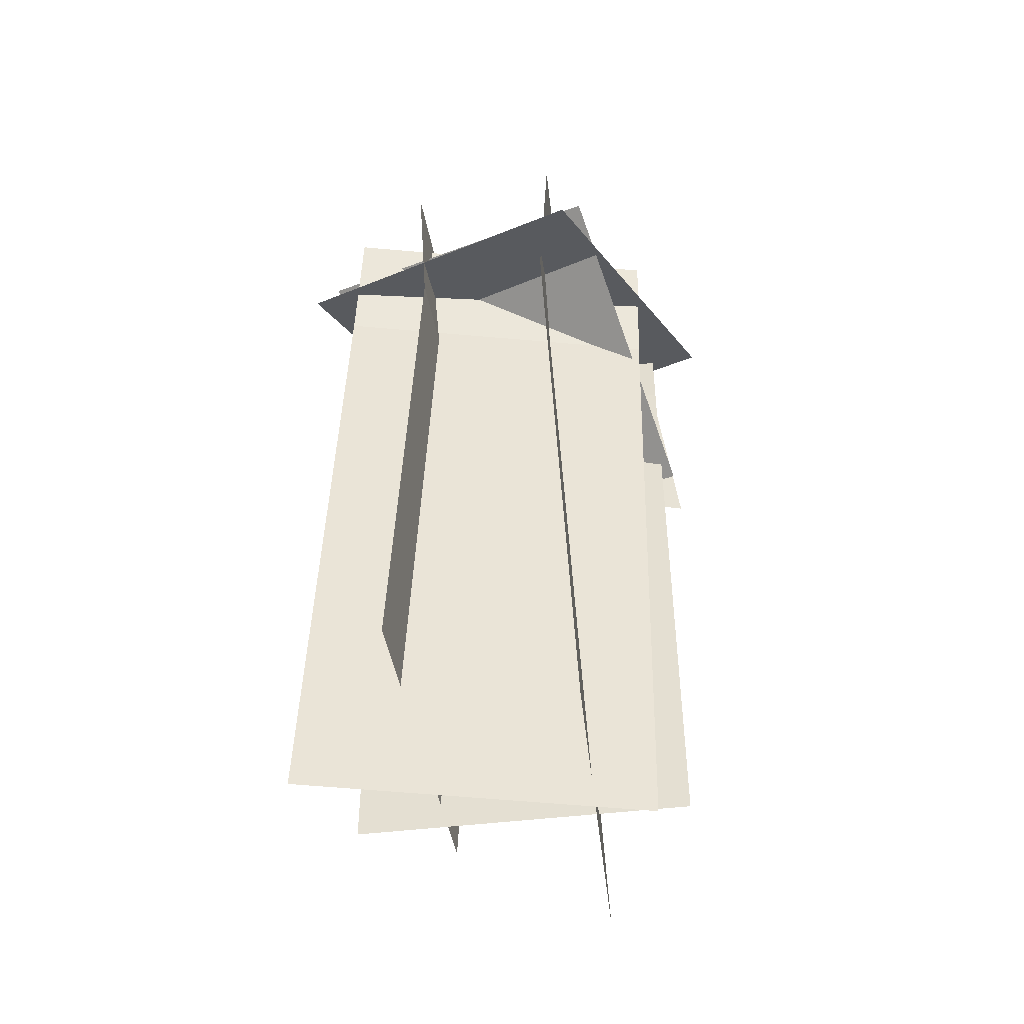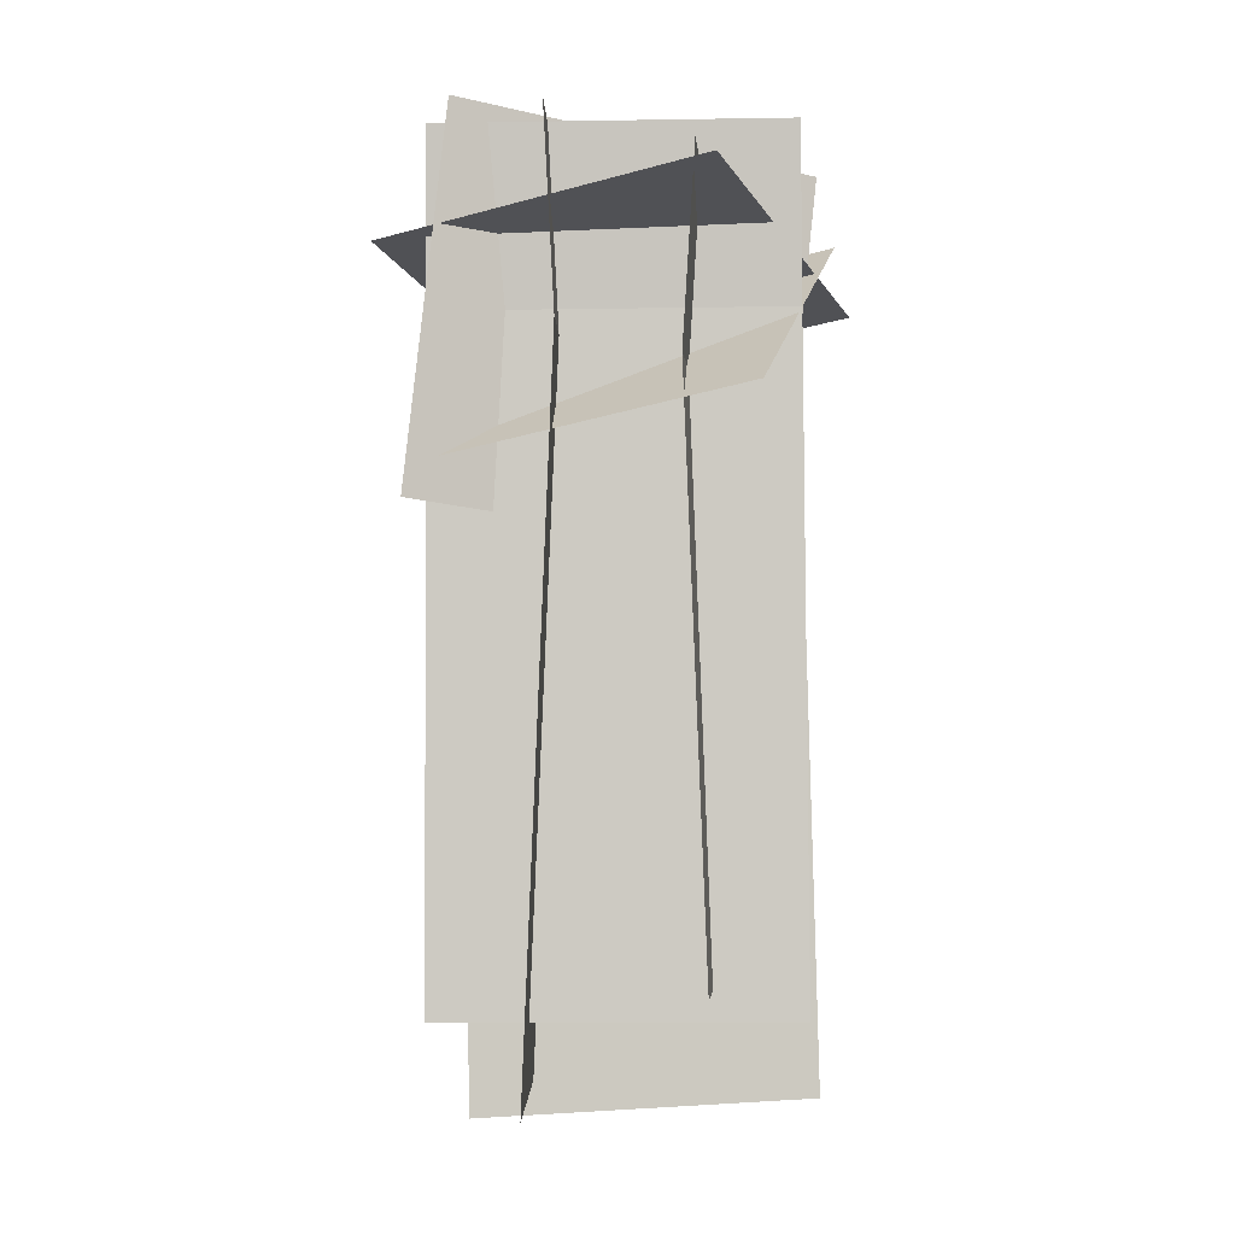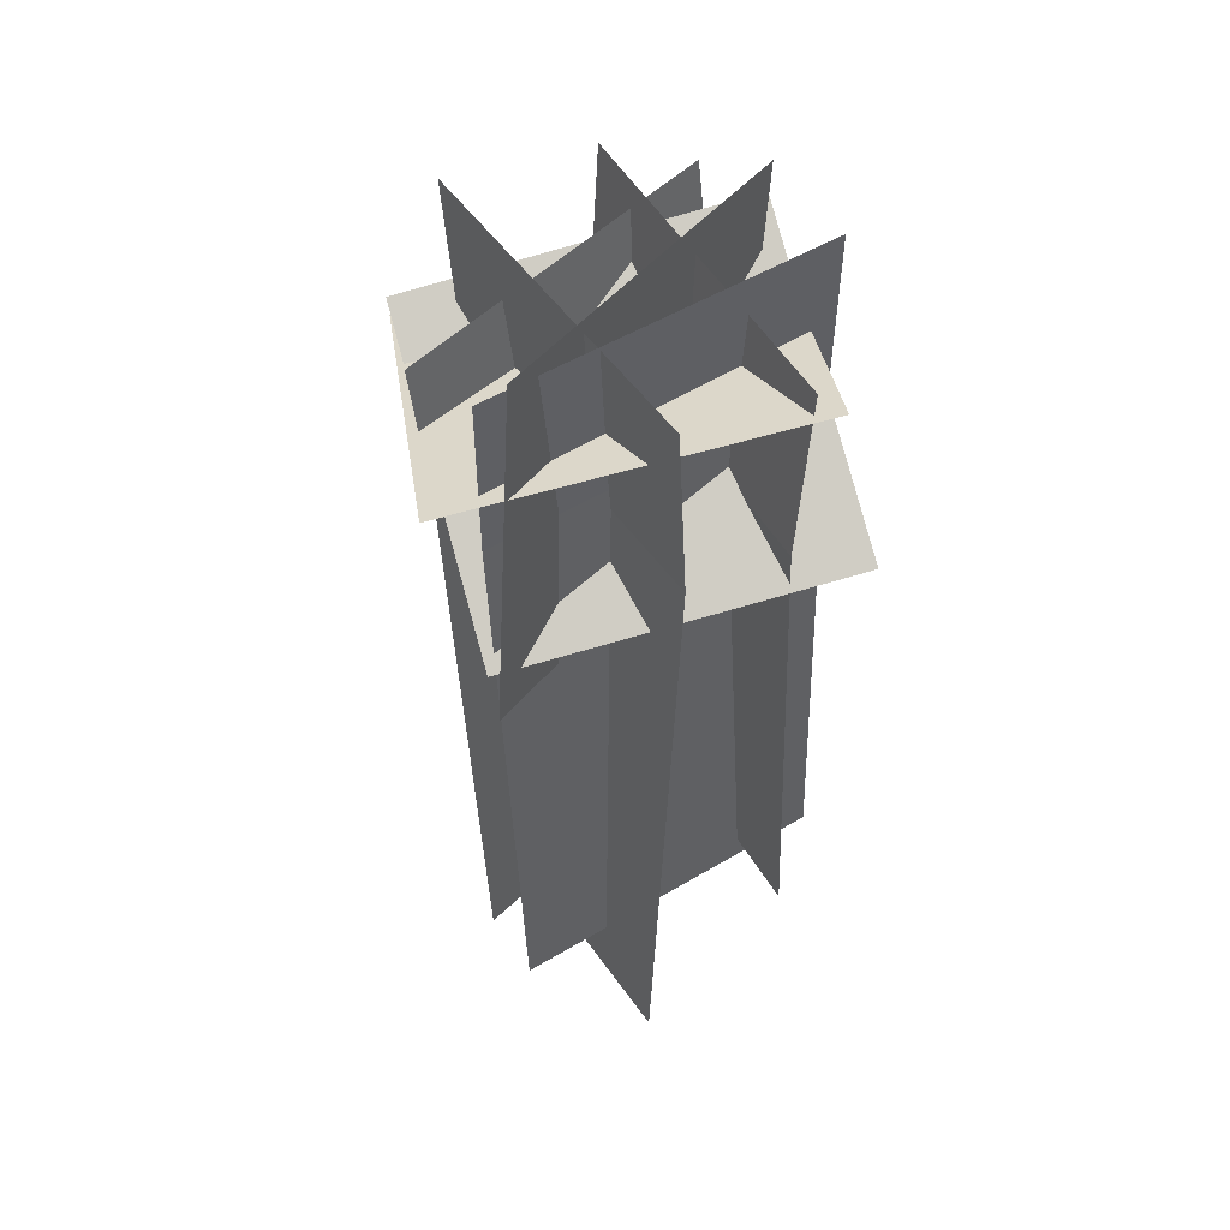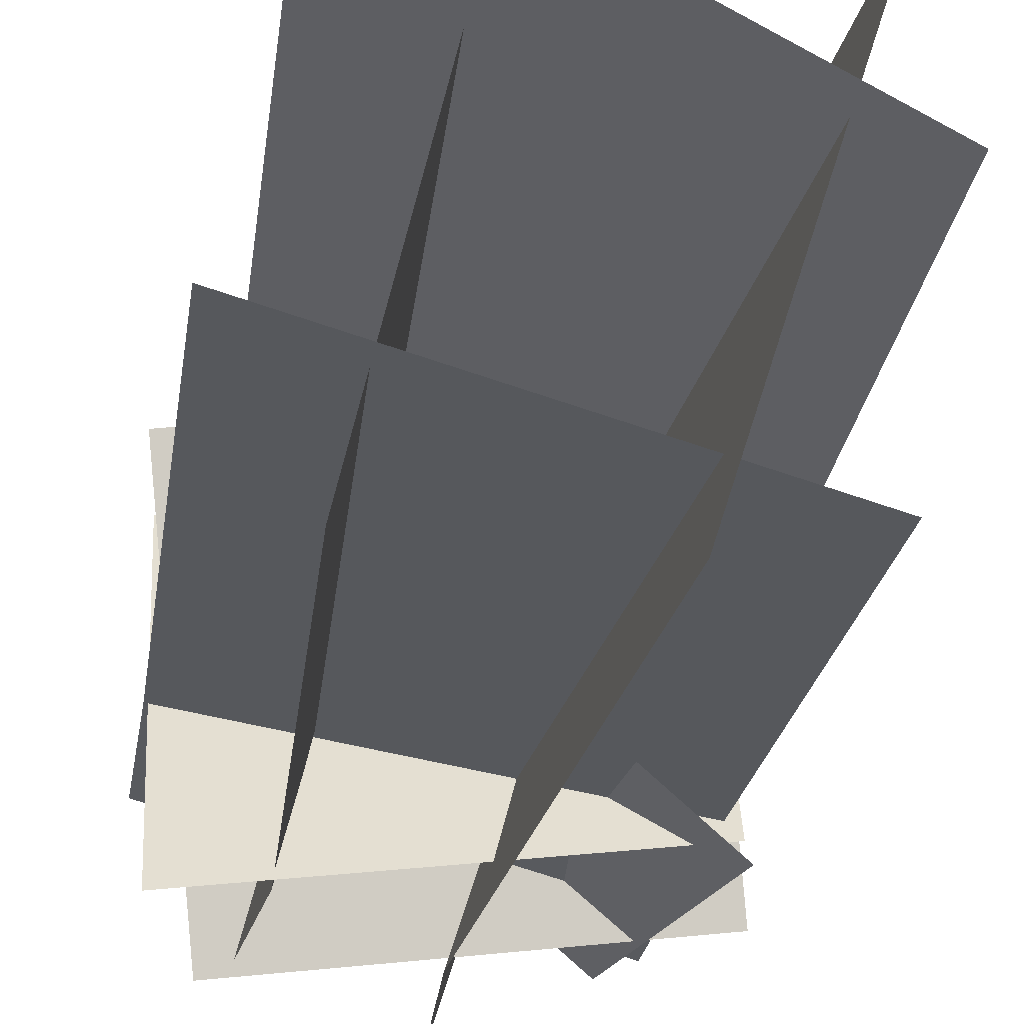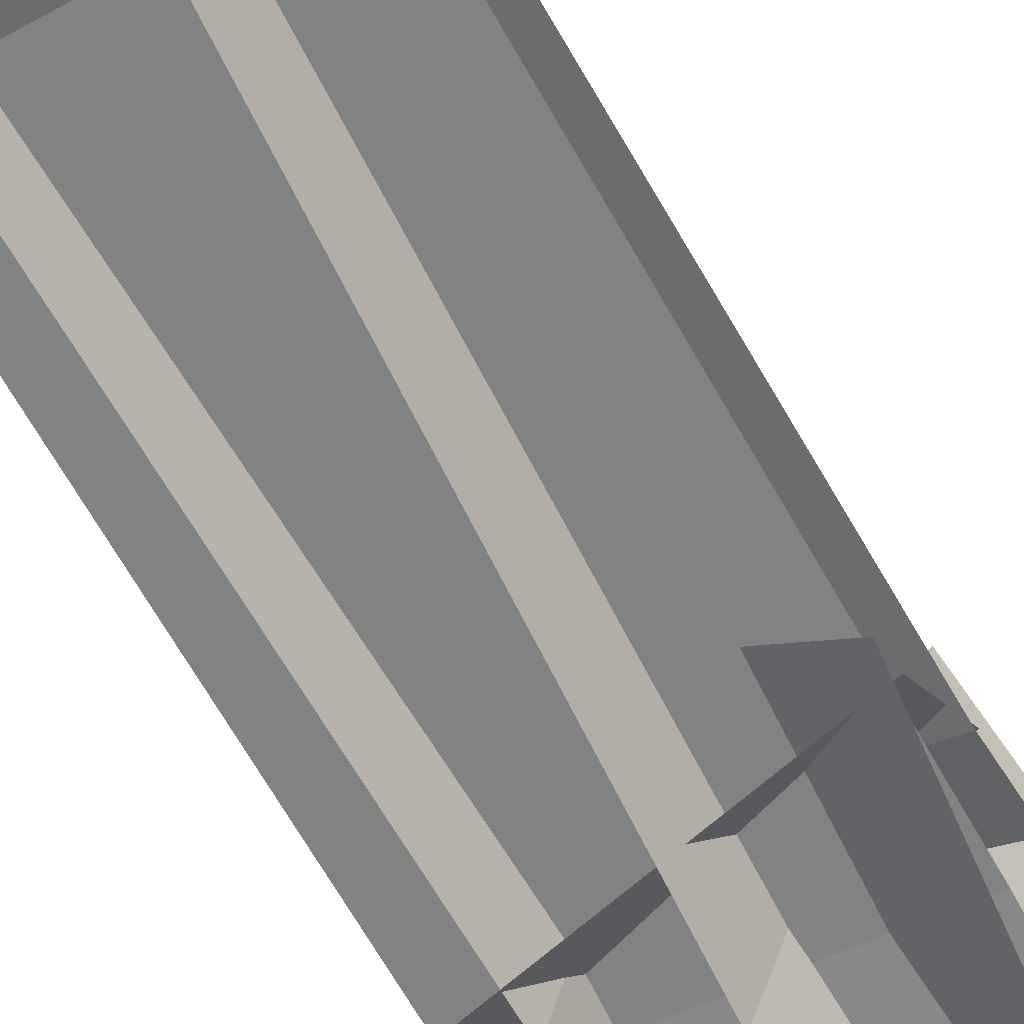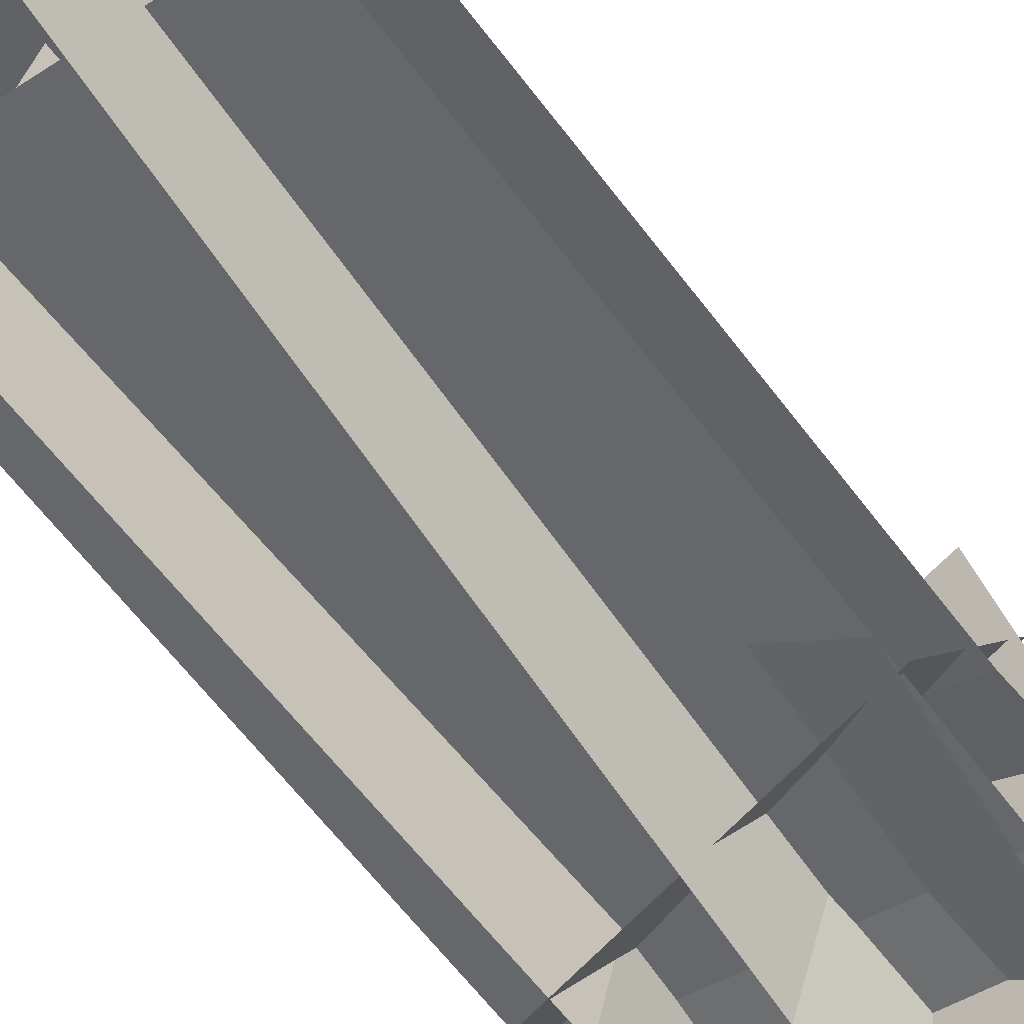
<metadata>
{"format":"obj","ext":"obj","renderer":"f3d","projection":"perspective","resolution":1024,"background":"white","views":[{"elev":-48.8,"azim":24.1,"up":"+Y"},{"elev":-2.0,"azim":-161.8,"up":"+Y"},{"elev":51.9,"azim":163.5,"up":"+Y"},{"elev":-22.4,"azim":-8.1,"up":"+Z"},{"elev":-73.4,"azim":29.1,"up":"+Z"},{"elev":-65.6,"azim":35.8,"up":"+Z"}]}
</metadata>
<code>
o south
v 1.124 1.377 -0.07228
v -0.1362 1.177 0.9338
v 1.259 -0.2353 -0.2247
v -0.001693 -0.4356 0.7814
v -0.1362 1.177 0.9338
v 1.124 1.377 -0.07228
v -0.001693 -0.4356 0.7814
v 1.259 -0.2353 -0.2247
f 3 4 2 1
f 7 8 6 5
o south
v 0.6272 1.27 -0.345
v 0.6952 -2.604 -0.3863
v 1.078 1.263 1.086
v 1.146 -2.611 1.044
v 1.033 0.4183 1.095
v 0.5824 0.4256 -0.3352
f 13 14 10 12
f 11 13 14 9
f 14 9 11 13
f 12 10 14 13
o north
v 0.4223 1.097 1.299
v 0.07813 1.109 -0.1612
v 0.3694 -2.163 1.284
v 0.0253 -2.15 -0.176
v 0.4696 0.2761 1.281
v 0.1255 0.2883 -0.1792
f 16 20 19 15
f 20 19 17 18
f 19 15 16 20
f 18 17 19 20
o bottom
v 1.268 -0.09027 -0.1176
v -0.2057 0.1655 -0.232
v 1.268 -0.09027 -0.1176
v -0.2057 0.1655 -0.232
v -0.1796 0.9005 1.075
v 1.294 0.6448 1.19
v -0.1796 0.9005 1.075
v 1.294 0.6448 1.19
f 26 21 22 25
f 27 24 23 28
o east
v 1.238 1.278 -0.04227
v -0.2031 1.288 0.3745
v 1.184 -2.285 -0.1476
v -0.2571 -2.275 0.2691
v -0.2045 0.5352 0.387
v 1.236 0.5257 -0.02977
f 29 34 33 30
f 34 33 32 31
f 33 30 29 34
f 31 32 33 34
o west
v 1.361 0.9522 0.4964
v 0.04941 0.9863 1.224
v 1.222 -2.758 0.4212
v -0.08899 -2.724 1.148
v 1.313 0.3192 0.4394
v 0.001291 0.3533 1.167
f 36 40 39 35
f 40 39 37 38
f 39 35 36 40
f 40 38 37 39
o top
v -0.2142 0.6203 1.213
v 1.263 0.3965 1.348
v -0.2142 0.6203 1.213
v 1.263 0.3965 1.348
v 1.456 0.8107 -0.0809
v -0.02128 1.035 -0.2155
v 1.456 0.8107 -0.0809
v -0.02128 1.035 -0.2155
f 46 41 42 45
f 47 44 43 48

</code>
